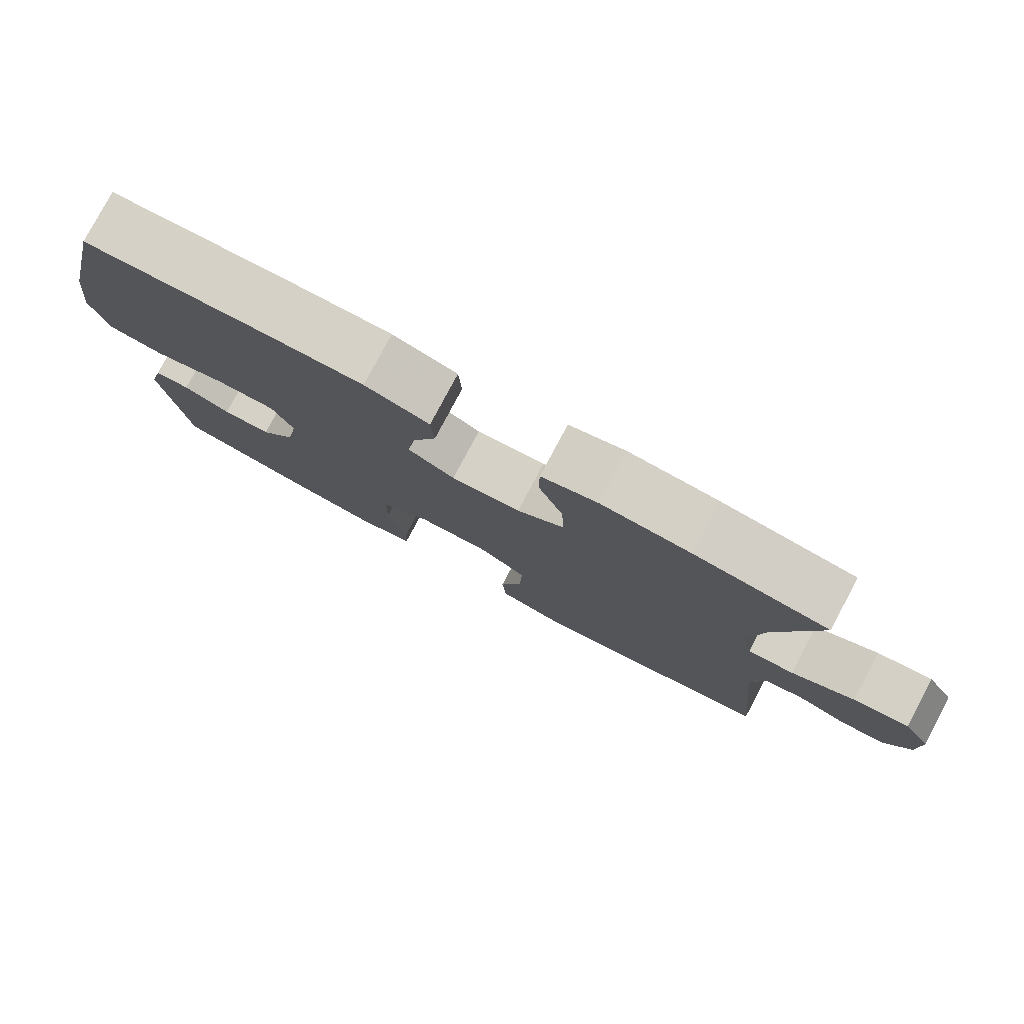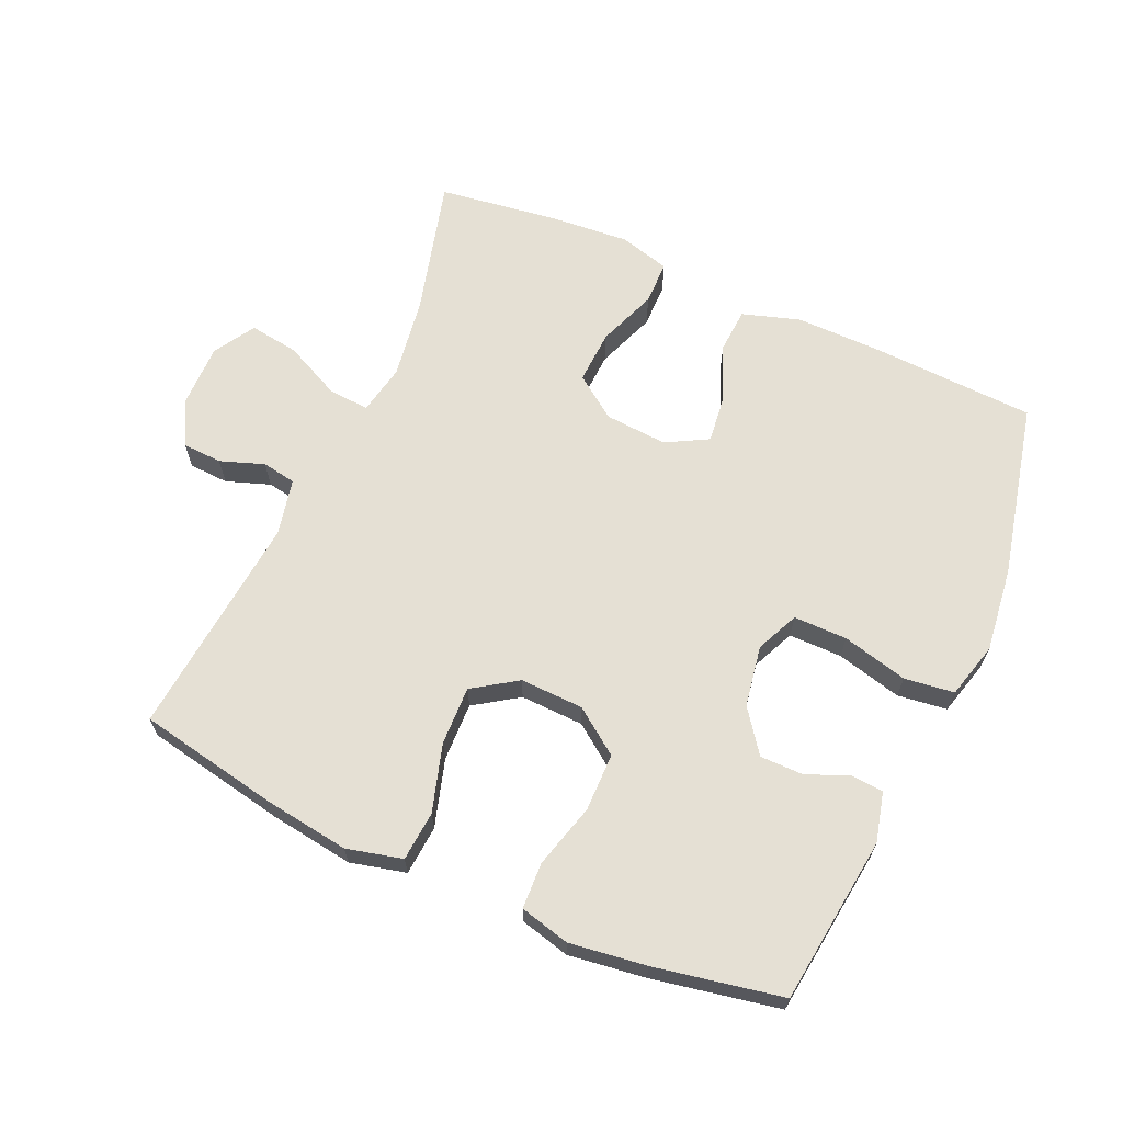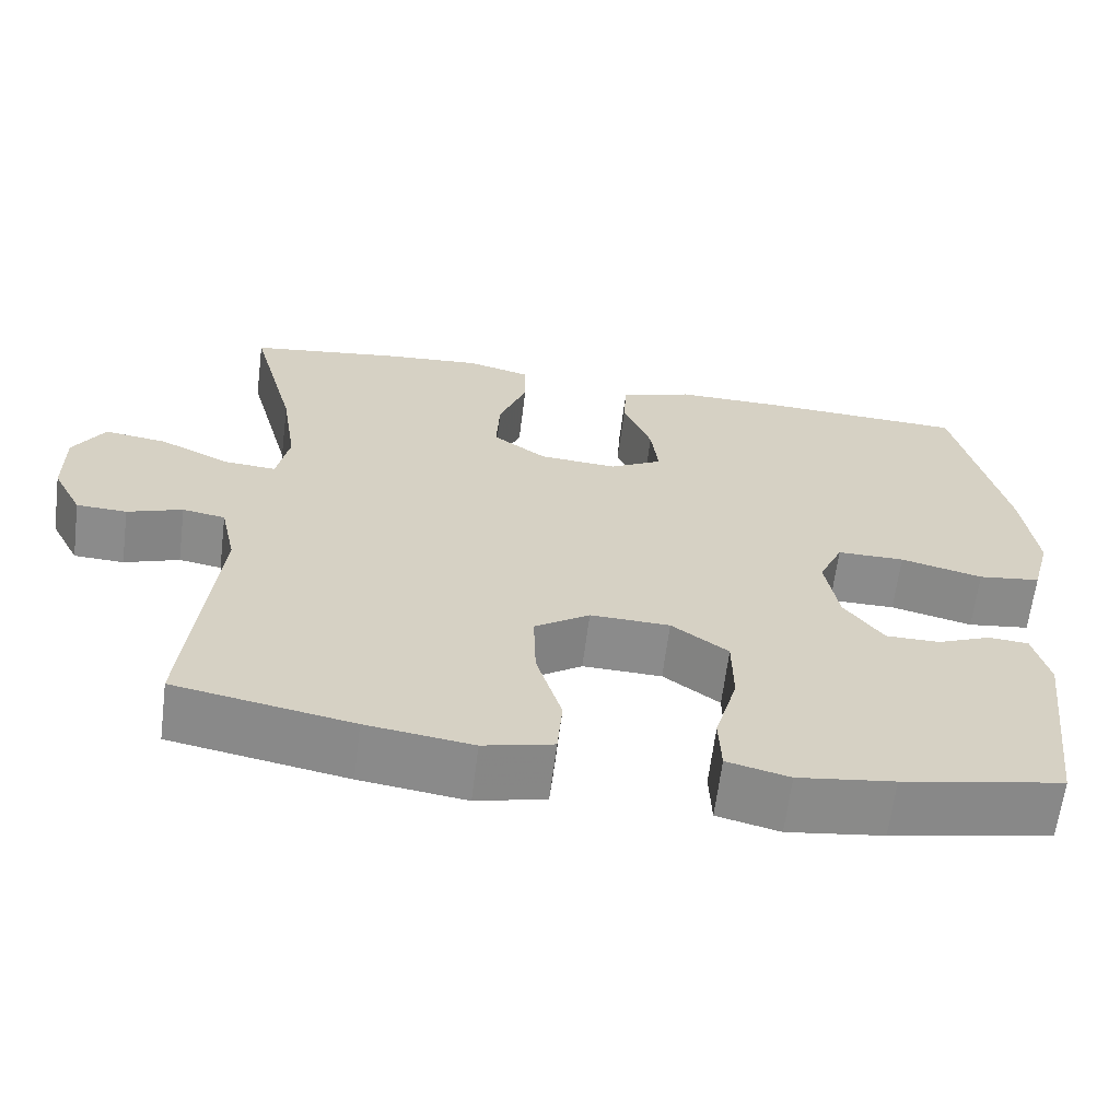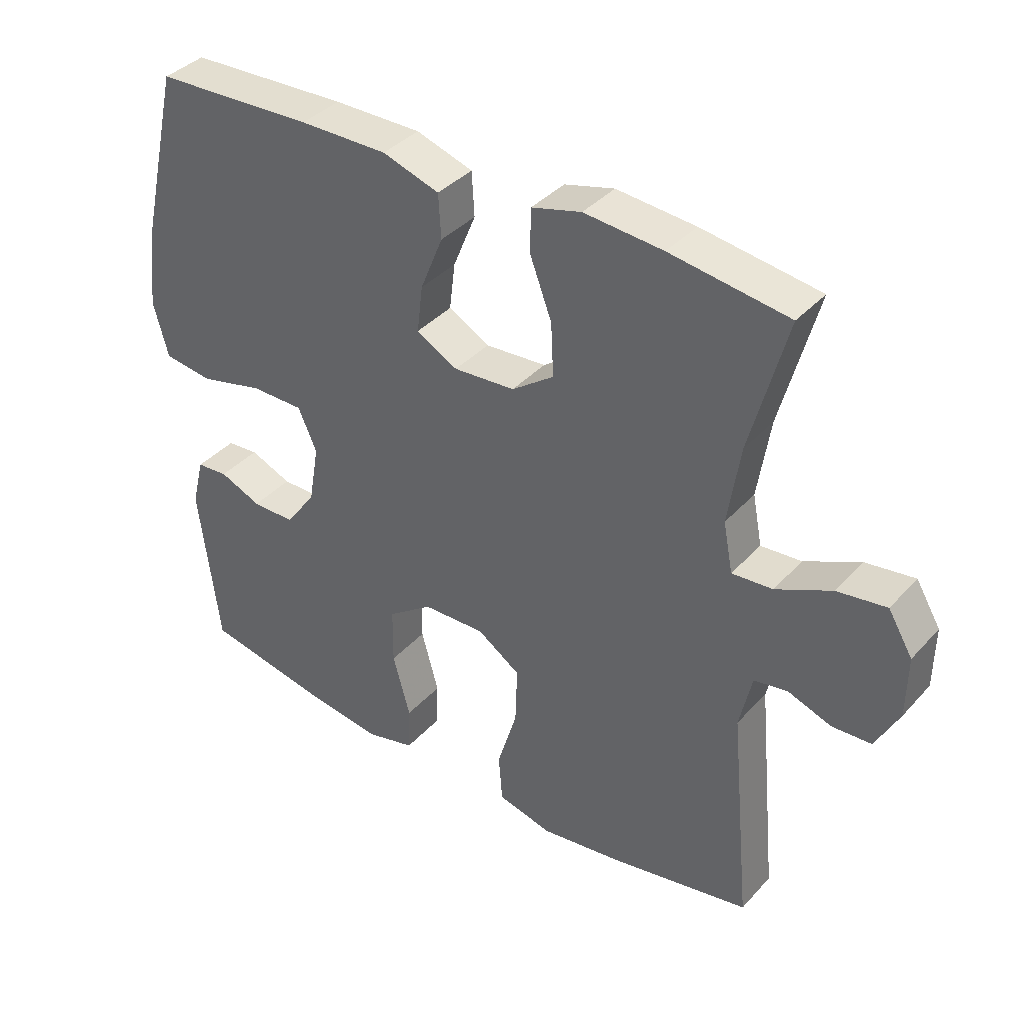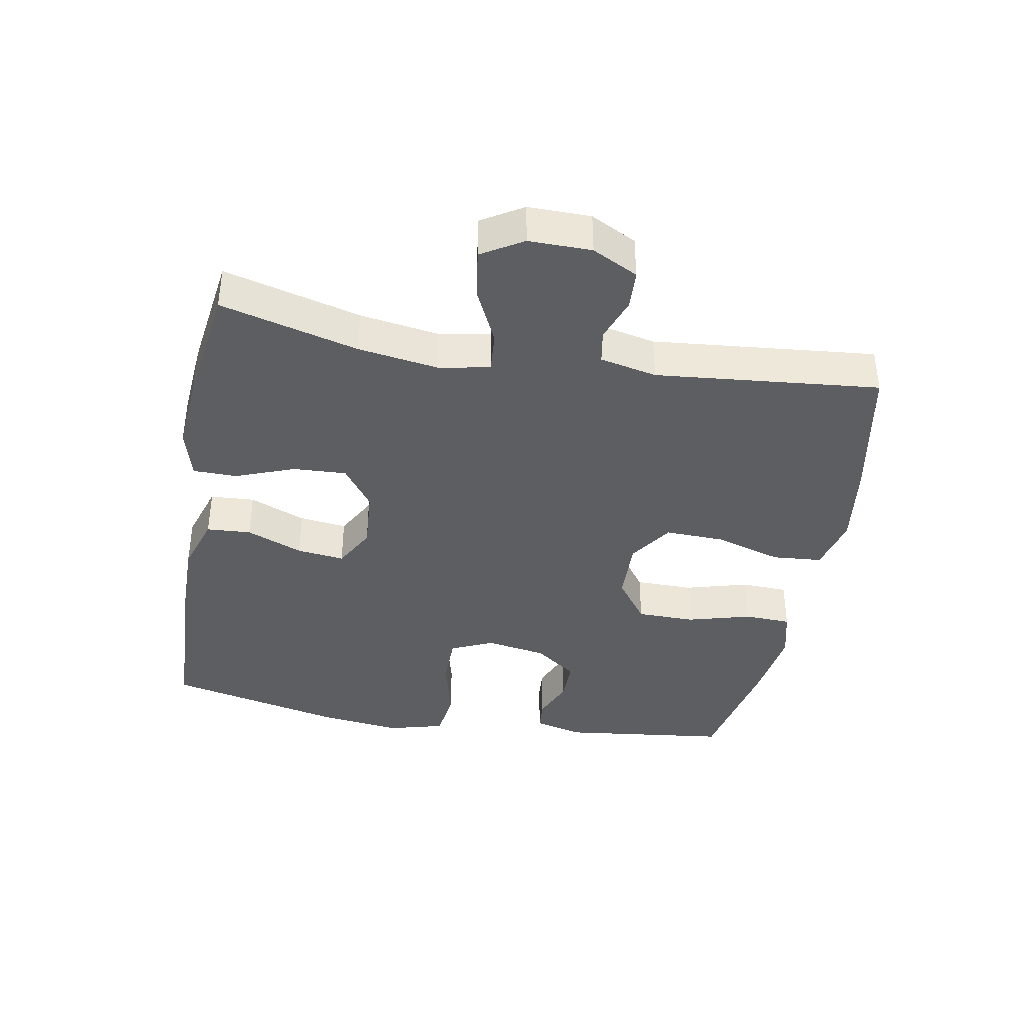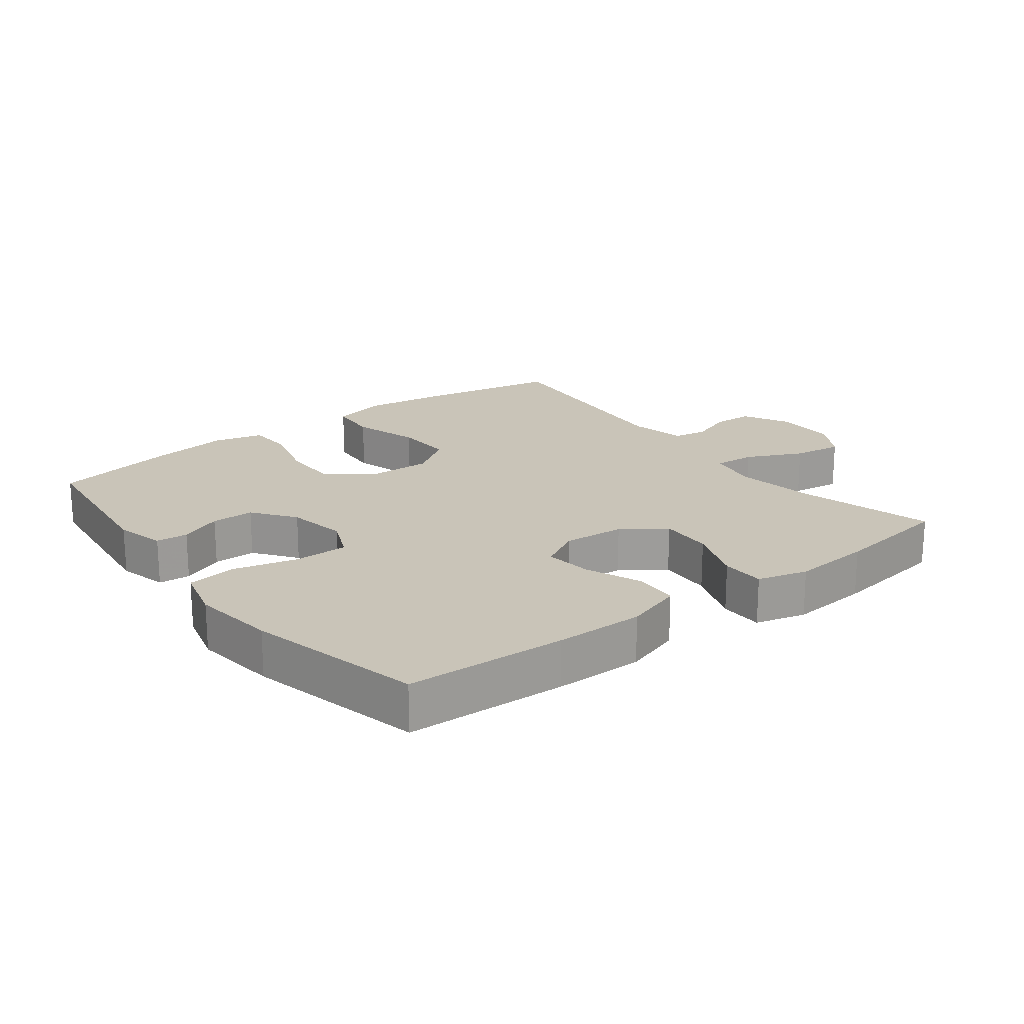
<metadata>
{"format":"obj","ext":"obj","renderer":"f3d","projection":"perspective","resolution":1024,"background":"white","views":[{"elev":79.3,"azim":28.0,"up":"+Z"},{"elev":65.6,"azim":-155.9,"up":"+Y"},{"elev":-63.9,"azim":172.8,"up":"+Z"},{"elev":38.2,"azim":36.9,"up":"+Z"},{"elev":-38.9,"azim":79.8,"up":"+Y"},{"elev":20.1,"azim":-37.5,"up":"+Y"}]}
</metadata>
<code>
v -0.5 0.07 -0.5
v -0.531 0.07 -0.244
v -0.512 0.07 -0.168
v -0.463 0.07 -0.164
v -0.398 0.07 -0.191
v -0.332 0.07 -0.191
v -0.284 0.07 -0.126
v -0.268 0.07 -0.033
v -0.297 0.07 0.032
v -0.379 0.07 0.032
v -0.479 0.07 0.007
v -0.555 0.07 0.017
v -0.578 0.07 0.103
v -0.562 0.07 0.232
v -0.5 0.07 0.5
v -0.253 0.07 0.511
v -0.117 0.07 0.512
v -0.029 0.07 0.484
v -0.025 0.07 0.416
v -0.06 0.07 0.33
v -0.069 0.07 0.257
v -0.005 0.07 0.222
v 0.09 0.07 0.229
v 0.155 0.07 0.276
v 0.151 0.07 0.358
v 0.117 0.07 0.448
v 0.118 0.07 0.515
v 0.195 0.07 0.536
v 0.317 0.07 0.526
v 0.5 0.07 0.5
v 0.444 0.07 0.29
v 0.425 0.07 0.166
v 0.44 0.07 0.089
v 0.503 0.07 0.094
v 0.589 0.07 0.135
v 0.665 0.07 0.146
v 0.703 0.07 0.083
v 0.702 0.07 -0.013
v 0.666 0.07 -0.083
v 0.605 0.07 -0.086
v 0.538 0.07 -0.062
v 0.486 0.07 -0.071
v 0.467 0.07 -0.158
v 0.5 0.07 -0.5
v 0.284 0.07 -0.541
v 0.155 0.07 -0.559
v 0.07 0.07 -0.538
v 0.064 0.07 -0.462
v 0.095 0.07 -0.359
v 0.098 0.07 -0.269
v 0.031 0.07 -0.224
v -0.066 0.07 -0.227
v -0.135 0.07 -0.277
v -0.136 0.07 -0.366
v -0.109 0.07 -0.464
v -0.112 0.07 -0.535
v -0.188 0.07 -0.554
v -0.305 0.07 -0.538
v -0.5 0 -0.5
v -0.531 0 -0.244
v -0.512 0 -0.168
v -0.463 0 -0.164
v -0.398 0 -0.191
v -0.332 0 -0.191
v -0.284 0 -0.126
v -0.268 0 -0.033
v -0.297 0 0.032
v -0.379 0 0.032
v -0.479 0 0.007
v -0.555 0 0.017
v -0.578 0 0.103
v -0.562 0 0.232
v -0.5 0 0.5
v -0.253 0 0.511
v -0.117 0 0.512
v -0.029 0 0.484
v -0.025 0 0.416
v -0.06 0 0.33
v -0.069 0 0.257
v -0.005 0 0.222
v 0.09 0 0.229
v 0.155 0 0.276
v 0.151 0 0.358
v 0.117 0 0.448
v 0.118 0 0.515
v 0.195 0 0.536
v 0.317 0 0.526
v 0.5 0 0.5
v 0.444 0 0.29
v 0.425 0 0.166
v 0.44 0 0.089
v 0.503 0 0.094
v 0.589 0 0.135
v 0.665 0 0.146
v 0.703 0 0.083
v 0.702 0 -0.013
v 0.666 0 -0.083
v 0.605 0 -0.086
v 0.538 0 -0.062
v 0.486 0 -0.071
v 0.467 0 -0.158
v 0.5 0 -0.5
v 0.284 0 -0.541
v 0.155 0 -0.559
v 0.07 0 -0.538
v 0.064 0 -0.462
v 0.095 0 -0.359
v 0.098 0 -0.269
v 0.031 0 -0.224
v -0.066 0 -0.227
v -0.135 0 -0.277
v -0.136 0 -0.366
v -0.109 0 -0.464
v -0.112 0 -0.535
v -0.188 0 -0.554
v -0.305 0 -0.538
f 3 4 5
f 2 3 5
f 1 2 5
f 58 1 5
f 57 58 5
f 56 57 5
f 55 56 5
f 54 55 5
f 53 54 5 6
f 52 53 6 7
f 51 52 7 8
f 47 48 49
f 46 47 49
f 45 46 49
f 44 45 49
f 43 44 49
f 42 43 49 50
f 39 40 41
f 38 39 41
f 37 38 41
f 36 37 41
f 35 36 41
f 34 35 41
f 33 34 41 42
f 29 30 31
f 28 29 31
f 27 28 31
f 26 27 31
f 25 26 31
f 24 25 31 32
f 23 24 32 33
f 18 19 20
f 17 18 20
f 16 17 20
f 15 16 20
f 14 15 20
f 13 14 20
f 12 13 20
f 11 12 20
f 10 11 20
f 9 10 20 21
f 9 21 22
f 8 9 22
f 51 8 22
f 42 50 51
f 33 42 51
f 23 33 51
f 22 23 51
f 63 62 61
f 63 61 60
f 63 60 59
f 63 59 116
f 63 116 115
f 63 115 114
f 63 114 113
f 63 113 112
f 64 63 112 111
f 65 64 111 110
f 66 65 110 109
f 107 106 105
f 107 105 104
f 107 104 103
f 107 103 102
f 107 102 101
f 108 107 101 100
f 99 98 97
f 99 97 96
f 99 96 95
f 99 95 94
f 99 94 93
f 99 93 92
f 100 99 92 91
f 89 88 87
f 89 87 86
f 89 86 85
f 89 85 84
f 89 84 83
f 90 89 83 82
f 91 90 82 81
f 78 77 76
f 78 76 75
f 78 75 74
f 78 74 73
f 78 73 72
f 78 72 71
f 78 71 70
f 78 70 69
f 78 69 68
f 79 78 68 67
f 80 79 67
f 80 67 66
f 80 66 109
f 109 108 100
f 109 100 91
f 109 91 81
f 109 81 80
f 1 59 60 2
f 2 60 61 3
f 3 61 62 4
f 4 62 63 5
f 5 63 64 6
f 6 64 65 7
f 7 65 66 8
f 8 66 67 9
f 9 67 68 10
f 10 68 69 11
f 11 69 70 12
f 12 70 71 13
f 13 71 72 14
f 14 72 73 15
f 15 73 74 16
f 16 74 75 17
f 17 75 76 18
f 18 76 77 19
f 19 77 78 20
f 20 78 79 21
f 21 79 80 22
f 22 80 81 23
f 23 81 82 24
f 24 82 83 25
f 25 83 84 26
f 26 84 85 27
f 27 85 86 28
f 28 86 87 29
f 29 87 88 30
f 30 88 89 31
f 31 89 90 32
f 32 90 91 33
f 33 91 92 34
f 34 92 93 35
f 35 93 94 36
f 36 94 95 37
f 37 95 96 38
f 38 96 97 39
f 39 97 98 40
f 40 98 99 41
f 41 99 100 42
f 42 100 101 43
f 43 101 102 44
f 44 102 103 45
f 45 103 104 46
f 46 104 105 47
f 47 105 106 48
f 48 106 107 49
f 49 107 108 50
f 50 108 109 51
f 51 109 110 52
f 52 110 111 53
f 53 111 112 54
f 54 112 113 55
f 55 113 114 56
f 56 114 115 57
f 57 115 116 58
f 58 116 59 1

</code>
